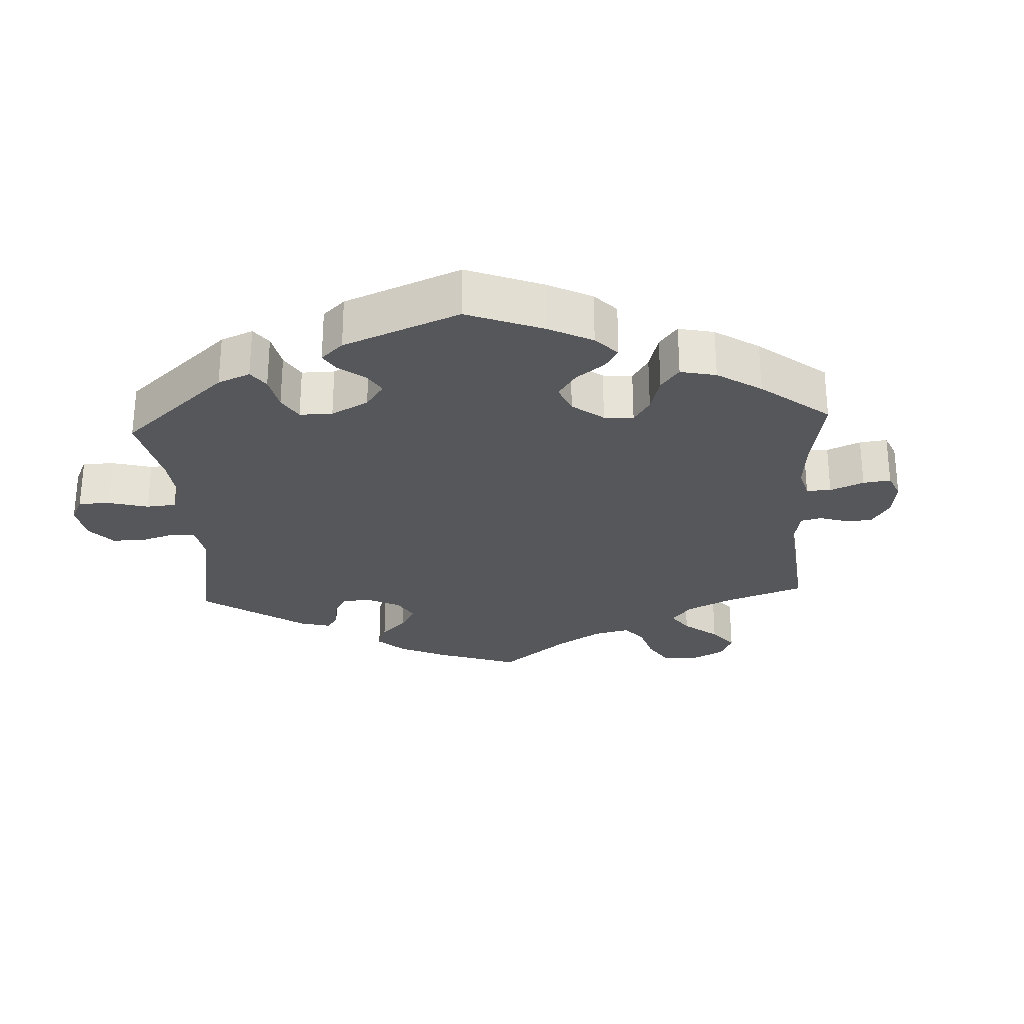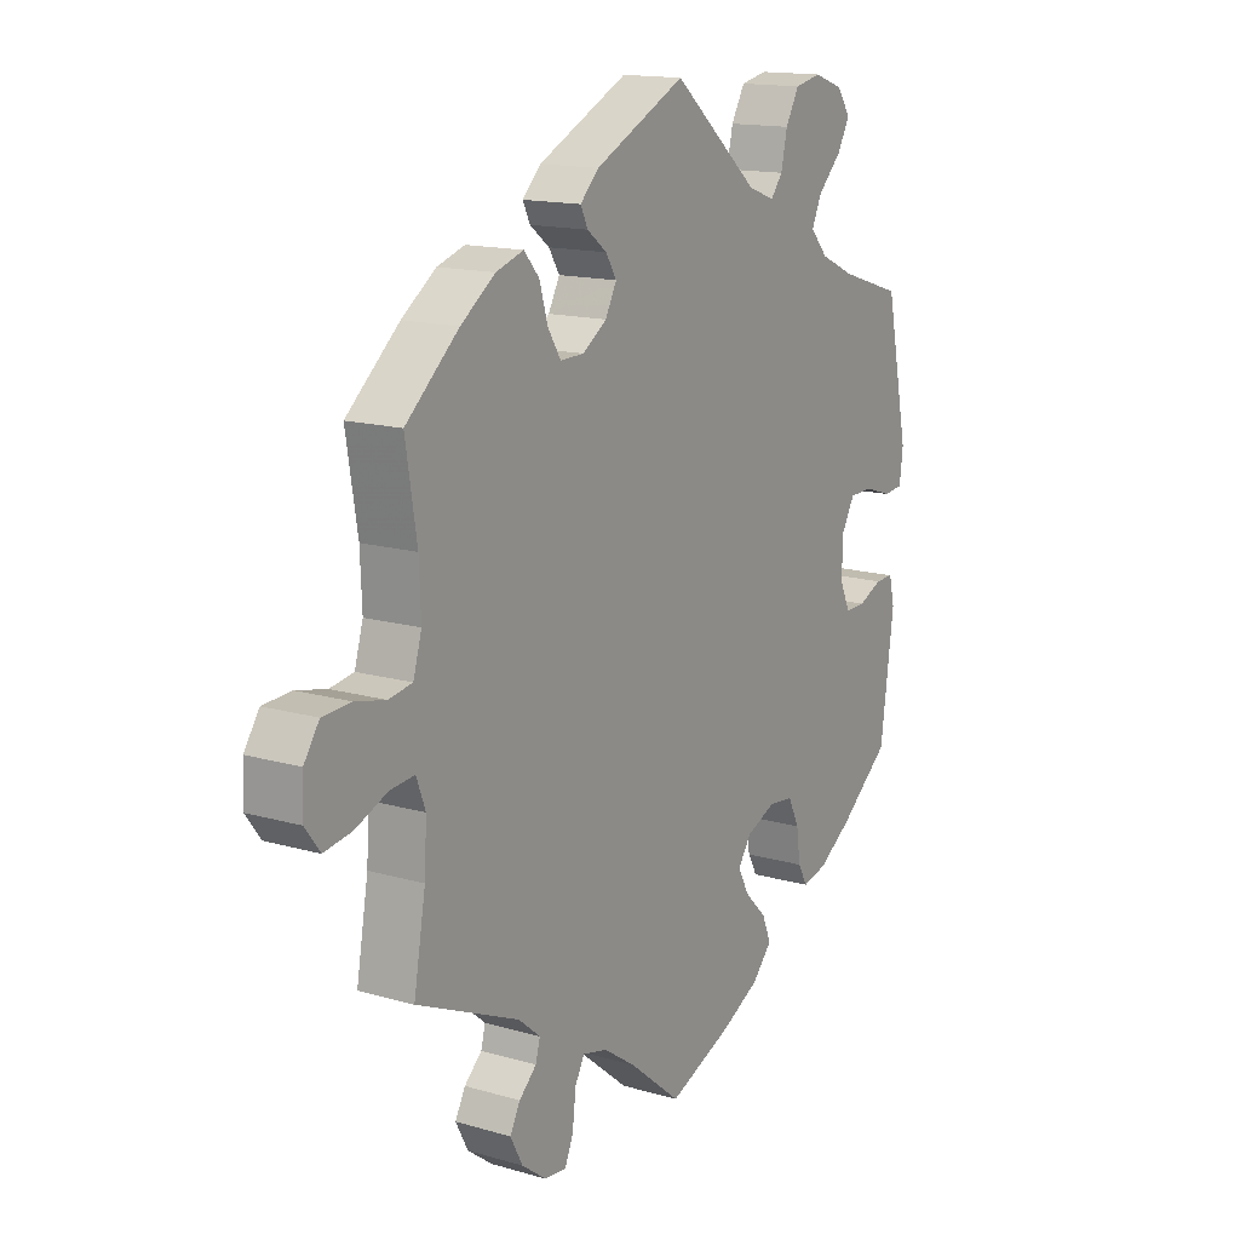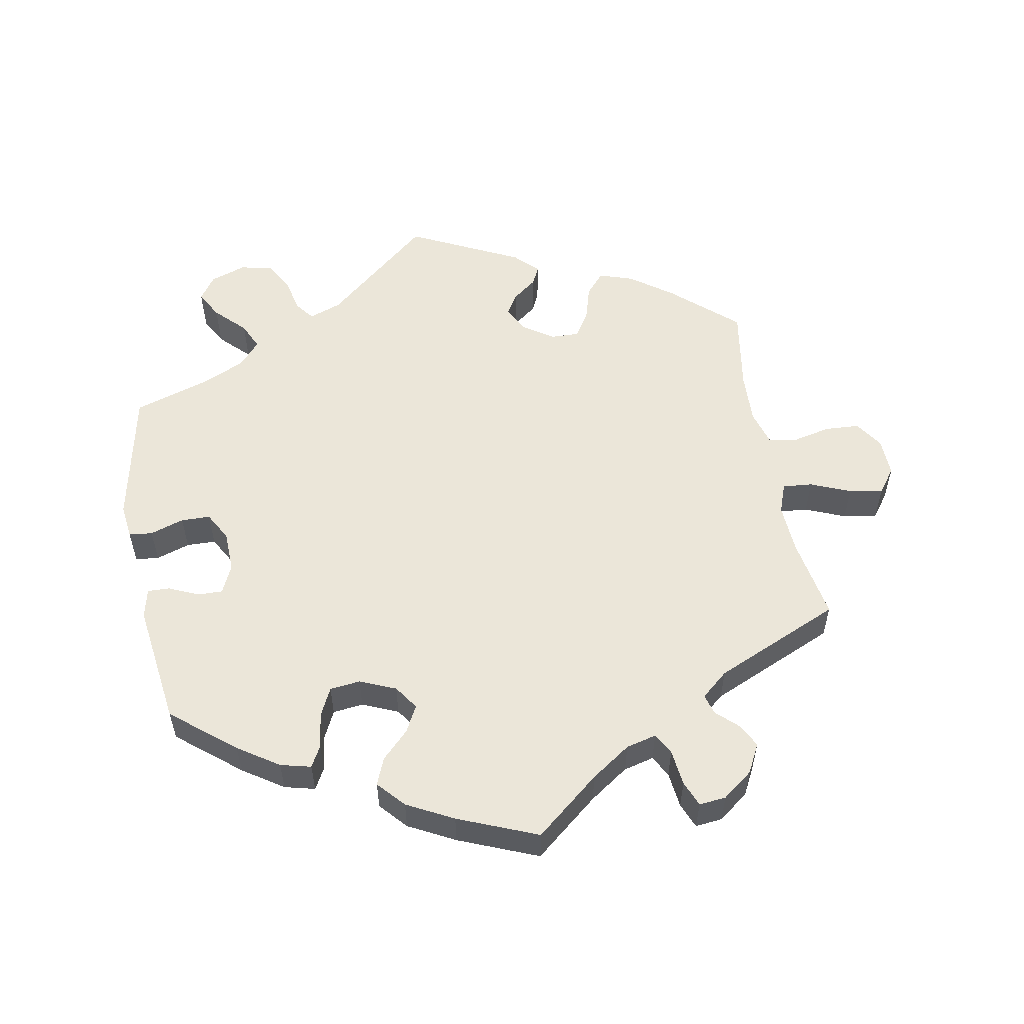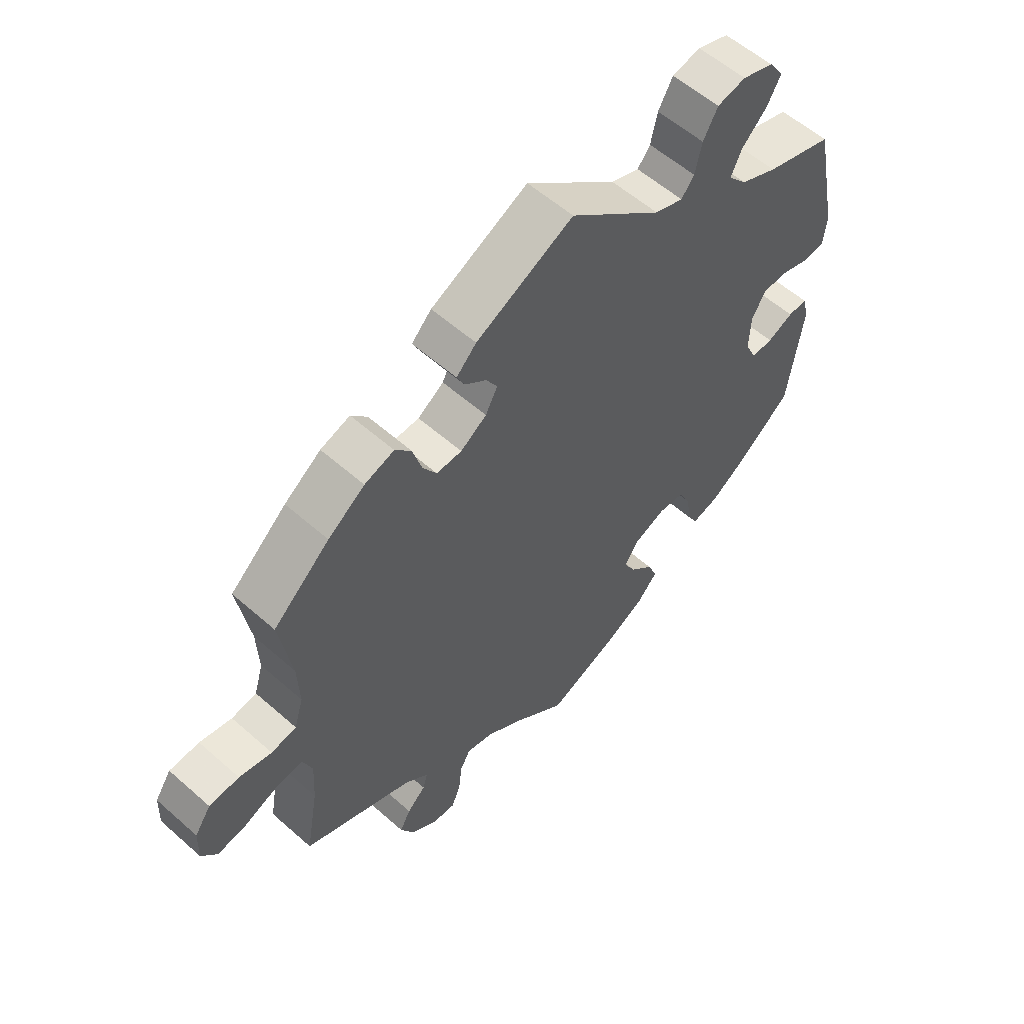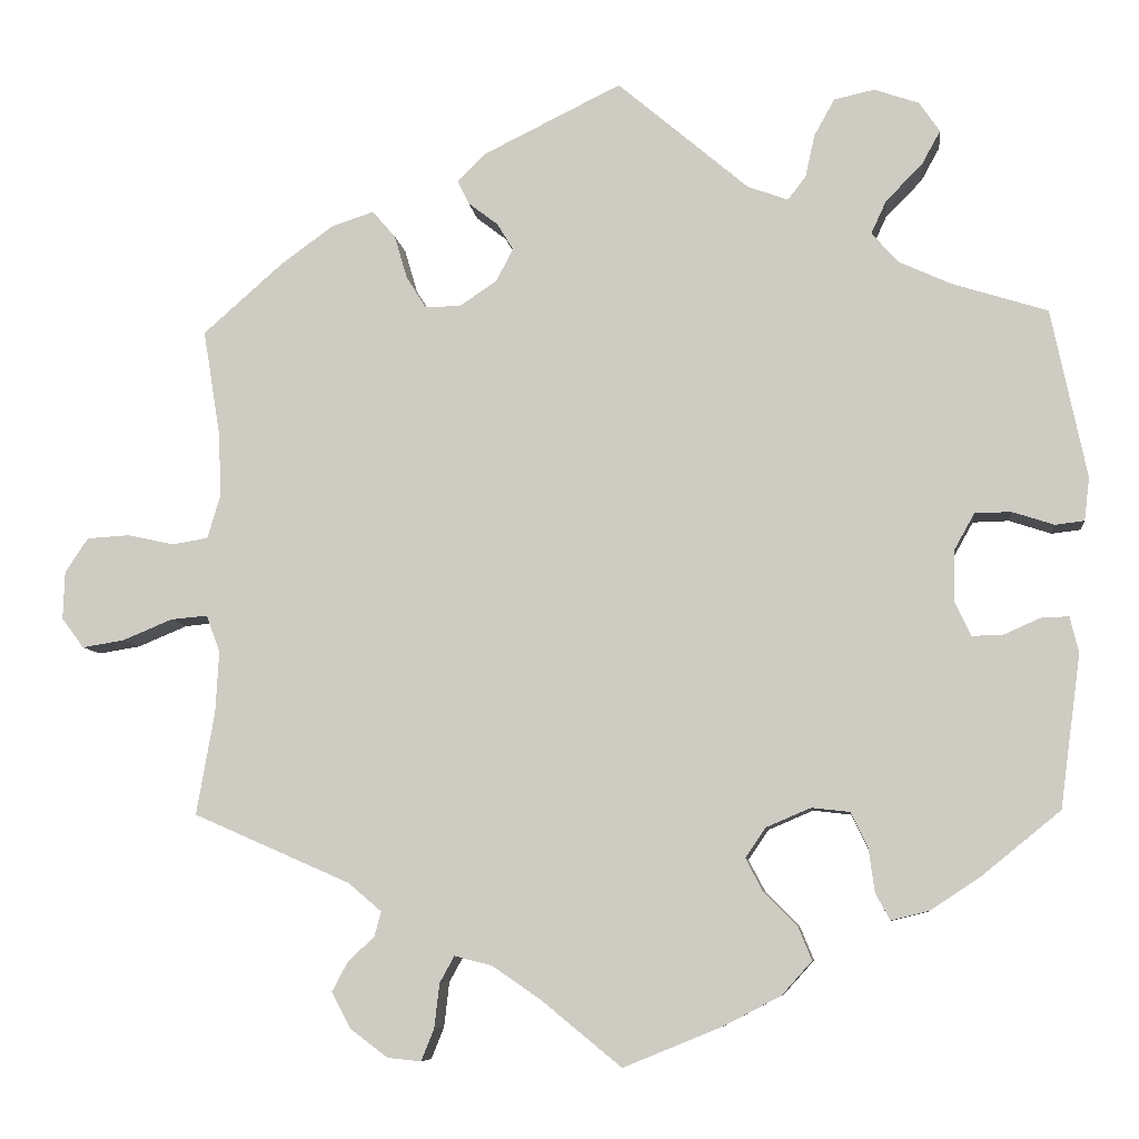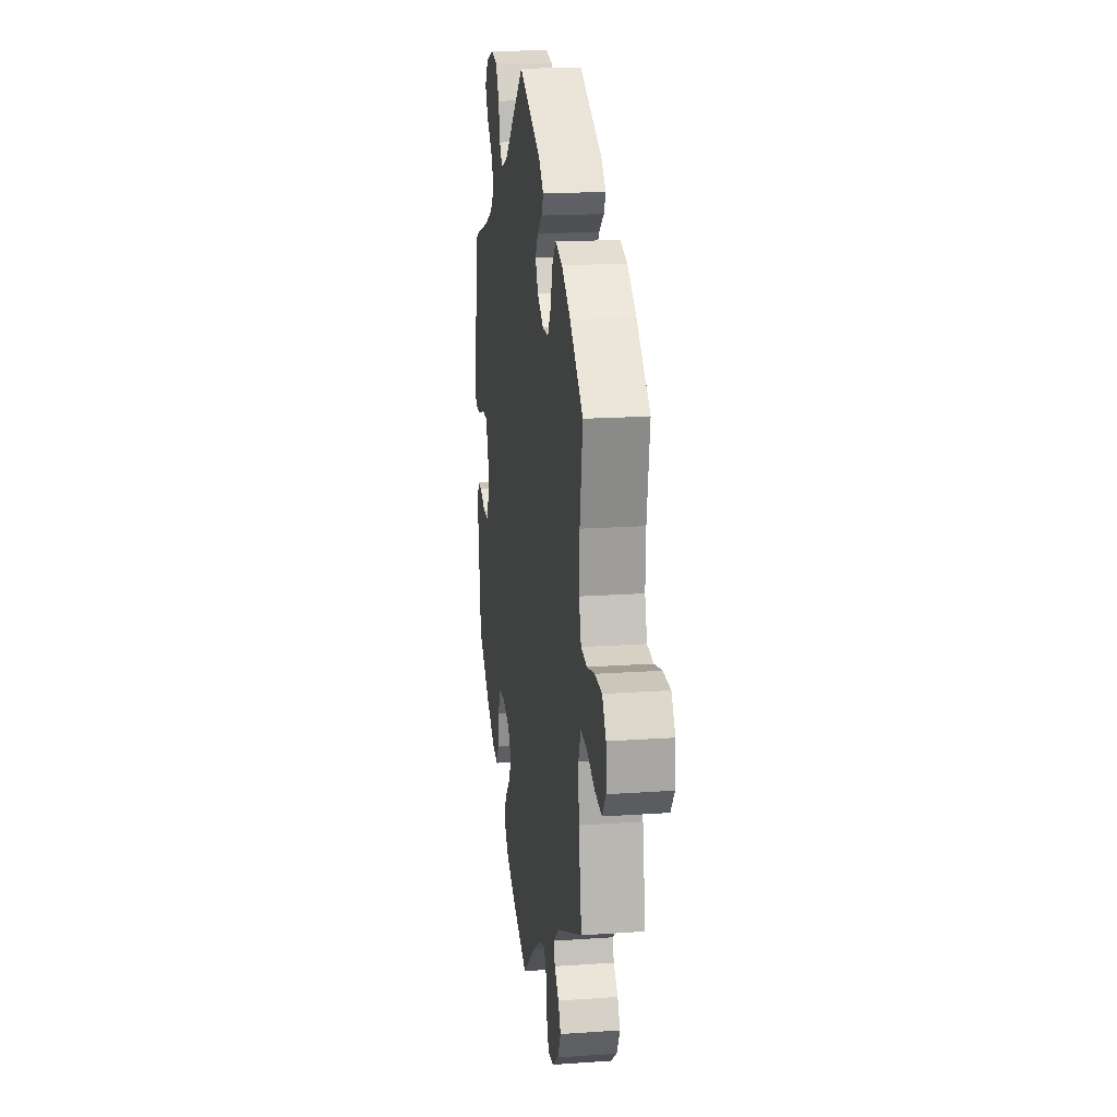
<metadata>
{"format":"obj","ext":"obj","renderer":"f3d","projection":"perspective","resolution":1024,"background":"white","views":[{"elev":-27.4,"azim":123.0,"up":"+Y"},{"elev":14.9,"azim":-58.0,"up":"+Z"},{"elev":55.3,"azim":169.6,"up":"+Y"},{"elev":57.2,"azim":-47.4,"up":"+Z"},{"elev":-7.7,"azim":6.8,"up":"+Z"},{"elev":17.7,"azim":-97.8,"up":"+Z"}]}
</metadata>
<code>
v -0.48 0.07 -0.168
v -0.476 0.07 -0.096
v -0.492 0.07 -0.053
v -0.535 0.07 -0.057
v -0.593 0.07 -0.081
v -0.642 0.07 -0.089
v -0.668 0.07 -0.054
v -0.666 0.07 0.002
v -0.639 0.07 0.042
v -0.589 0.07 0.045
v -0.535 0.07 0.033
v -0.493 0.07 0.04
v -0.478 0.07 0.091
v -0.481 0.07 0.166
v -0.501 0.07 0.289
v -0.407 0.07 0.372
v -0.346 0.07 0.416
v -0.297 0.07 0.432
v -0.27 0.07 0.401
v -0.255 0.07 0.35
v -0.232 0.07 0.313
v -0.19 0.07 0.314
v -0.147 0.07 0.343
v -0.127 0.07 0.381
v -0.146 0.07 0.412
v -0.181 0.07 0.439
v -0.194 0.07 0.466
v -0.161 0.07 0.499
v 0 0.07 0.578
v 0.153 0.07 0.448
v 0.2 0.07 0.431
v 0.221 0.07 0.458
v 0.232 0.07 0.508
v 0.256 0.07 0.551
v 0.303 0.07 0.561
v 0.355 0.07 0.543
v 0.379 0.07 0.508
v 0.357 0.07 0.468
v 0.315 0.07 0.426
v 0.297 0.07 0.387
v 0.328 0.07 0.352
v 0.389 0.07 0.324
v 0.5 0.07 0.289
v 0.541 0.07 0.092
v 0.535 0.07 0.042
v 0.501 0.07 0.038
v 0.452 0.07 0.054
v 0.41 0.07 0.053
v 0.387 0.07 0.012
v 0.385 0.07 -0.048
v 0.404 0.07 -0.089
v 0.44 0.07 -0.088
v 0.483 0.07 -0.069
v 0.515 0.07 -0.068
v 0.525 0.07 -0.11
v 0.501 0.07 -0.288
v 0.41 0.07 -0.362
v 0.351 0.07 -0.401
v 0.307 0.07 -0.412
v 0.29 0.07 -0.381
v 0.283 0.07 -0.33
v 0.263 0.07 -0.289
v 0.219 0.07 -0.284
v 0.167 0.07 -0.306
v 0.143 0.07 -0.341
v 0.163 0.07 -0.379
v 0.202 0.07 -0.418
v 0.218 0.07 -0.457
v 0.183 0.07 -0.496
v 0.116 0.07 -0.531
v 0.001 0.07 -0.578
v -0.092 0.07 -0.502
v -0.149 0.07 -0.463
v -0.193 0.07 -0.452
v -0.21 0.07 -0.483
v -0.216 0.07 -0.535
v -0.231 0.07 -0.572
v -0.27 0.07 -0.568
v -0.314 0.07 -0.535
v -0.336 0.07 -0.493
v -0.318 0.07 -0.459
v -0.287 0.07 -0.43
v -0.279 0.07 -0.401
v -0.318 0.07 -0.368
v -0.501 0.07 -0.288
v -0.48 0 -0.168
v -0.476 0 -0.096
v -0.492 0 -0.053
v -0.535 0 -0.057
v -0.593 0 -0.081
v -0.642 0 -0.089
v -0.668 0 -0.054
v -0.666 0 0.002
v -0.639 0 0.042
v -0.589 0 0.045
v -0.535 0 0.033
v -0.493 0 0.04
v -0.478 0 0.091
v -0.481 0 0.166
v -0.501 0 0.289
v -0.407 0 0.372
v -0.346 0 0.416
v -0.297 0 0.432
v -0.27 0 0.401
v -0.255 0 0.35
v -0.232 0 0.313
v -0.19 0 0.314
v -0.147 0 0.343
v -0.127 0 0.381
v -0.146 0 0.412
v -0.181 0 0.439
v -0.194 0 0.466
v -0.161 0 0.499
v 0 0 0.578
v 0.153 0 0.448
v 0.2 0 0.431
v 0.221 0 0.458
v 0.232 0 0.508
v 0.256 0 0.551
v 0.303 0 0.561
v 0.355 0 0.543
v 0.379 0 0.508
v 0.357 0 0.468
v 0.315 0 0.426
v 0.297 0 0.387
v 0.328 0 0.352
v 0.389 0 0.324
v 0.5 0 0.289
v 0.541 0 0.092
v 0.535 0 0.042
v 0.501 0 0.038
v 0.452 0 0.054
v 0.41 0 0.053
v 0.387 0 0.012
v 0.385 0 -0.048
v 0.404 0 -0.089
v 0.44 0 -0.088
v 0.483 0 -0.069
v 0.515 0 -0.068
v 0.525 0 -0.11
v 0.501 0 -0.288
v 0.41 0 -0.362
v 0.351 0 -0.401
v 0.307 0 -0.412
v 0.29 0 -0.381
v 0.283 0 -0.33
v 0.263 0 -0.289
v 0.219 0 -0.284
v 0.167 0 -0.306
v 0.143 0 -0.341
v 0.163 0 -0.379
v 0.202 0 -0.418
v 0.218 0 -0.457
v 0.183 0 -0.496
v 0.116 0 -0.531
v 0.001 0 -0.578
v -0.092 0 -0.502
v -0.149 0 -0.463
v -0.193 0 -0.452
v -0.21 0 -0.483
v -0.216 0 -0.535
v -0.231 0 -0.572
v -0.27 0 -0.568
v -0.314 0 -0.535
v -0.336 0 -0.493
v -0.318 0 -0.459
v -0.287 0 -0.43
v -0.279 0 -0.401
v -0.318 0 -0.368
v -0.501 0 -0.288
f 84 85 1
f 83 84 1 2
f 79 80 81 82
f 79 82 83
f 78 79 83
f 75 76 77 78
f 74 75 78 83
f 73 74 83 2
f 69 70 71 72
f 66 67 68 69
f 65 66 69 72
f 64 65 72 73
f 58 59 60 61
f 58 61 62
f 57 58 62
f 56 57 62
f 55 56 62 63
f 52 53 54 55
f 51 52 55 63
f 44 45 46 47
f 42 43 44 47
f 41 42 47 48
f 40 41 48 49
f 36 37 38 39
f 36 39 40
f 35 36 40
f 32 33 34 35
f 31 32 35 40
f 30 31 40 49
f 25 26 27 28
f 24 25 28 29
f 23 24 29 30
f 17 18 19 20
f 17 20 21
f 14 15 16 17
f 13 14 17 21
f 12 13 21 22
f 8 9 10 11
f 8 11 12
f 7 8 12
f 4 5 6 7
f 3 4 7 12
f 64 73 2 3
f 50 51 63 64
f 30 49 50 64
f 22 23 30 64
f 3 12 22 64
f 86 170 169
f 87 86 169 168
f 167 166 165 164
f 168 167 164
f 168 164 163
f 163 162 161 160
f 168 163 160 159
f 87 168 159 158
f 157 156 155 154
f 154 153 152 151
f 157 154 151 150
f 158 157 150 149
f 146 145 144 143
f 147 146 143
f 147 143 142
f 147 142 141
f 148 147 141 140
f 140 139 138 137
f 148 140 137 136
f 132 131 130 129
f 132 129 128 127
f 133 132 127 126
f 134 133 126 125
f 124 123 122 121
f 125 124 121
f 125 121 120
f 120 119 118 117
f 125 120 117 116
f 134 125 116 115
f 113 112 111 110
f 114 113 110 109
f 115 114 109 108
f 105 104 103 102
f 106 105 102
f 102 101 100 99
f 106 102 99 98
f 107 106 98 97
f 96 95 94 93
f 97 96 93
f 97 93 92
f 92 91 90 89
f 97 92 89 88
f 88 87 158 149
f 149 148 136 135
f 149 135 134 115
f 149 115 108 107
f 149 107 97 88
f 1 86 87 2
f 2 87 88 3
f 3 88 89 4
f 4 89 90 5
f 5 90 91 6
f 6 91 92 7
f 7 92 93 8
f 8 93 94 9
f 9 94 95 10
f 10 95 96 11
f 11 96 97 12
f 12 97 98 13
f 13 98 99 14
f 14 99 100 15
f 15 100 101 16
f 16 101 102 17
f 17 102 103 18
f 18 103 104 19
f 19 104 105 20
f 20 105 106 21
f 21 106 107 22
f 22 107 108 23
f 23 108 109 24
f 24 109 110 25
f 25 110 111 26
f 26 111 112 27
f 27 112 113 28
f 28 113 114 29
f 29 114 115 30
f 30 115 116 31
f 31 116 117 32
f 32 117 118 33
f 33 118 119 34
f 34 119 120 35
f 35 120 121 36
f 36 121 122 37
f 37 122 123 38
f 38 123 124 39
f 39 124 125 40
f 40 125 126 41
f 41 126 127 42
f 42 127 128 43
f 43 128 129 44
f 44 129 130 45
f 45 130 131 46
f 46 131 132 47
f 47 132 133 48
f 48 133 134 49
f 49 134 135 50
f 50 135 136 51
f 51 136 137 52
f 52 137 138 53
f 53 138 139 54
f 54 139 140 55
f 55 140 141 56
f 56 141 142 57
f 57 142 143 58
f 58 143 144 59
f 59 144 145 60
f 60 145 146 61
f 61 146 147 62
f 62 147 148 63
f 63 148 149 64
f 64 149 150 65
f 65 150 151 66
f 66 151 152 67
f 67 152 153 68
f 68 153 154 69
f 69 154 155 70
f 70 155 156 71
f 71 156 157 72
f 72 157 158 73
f 73 158 159 74
f 74 159 160 75
f 75 160 161 76
f 76 161 162 77
f 77 162 163 78
f 78 163 164 79
f 79 164 165 80
f 80 165 166 81
f 81 166 167 82
f 82 167 168 83
f 83 168 169 84
f 84 169 170 85
f 85 170 86 1

</code>
